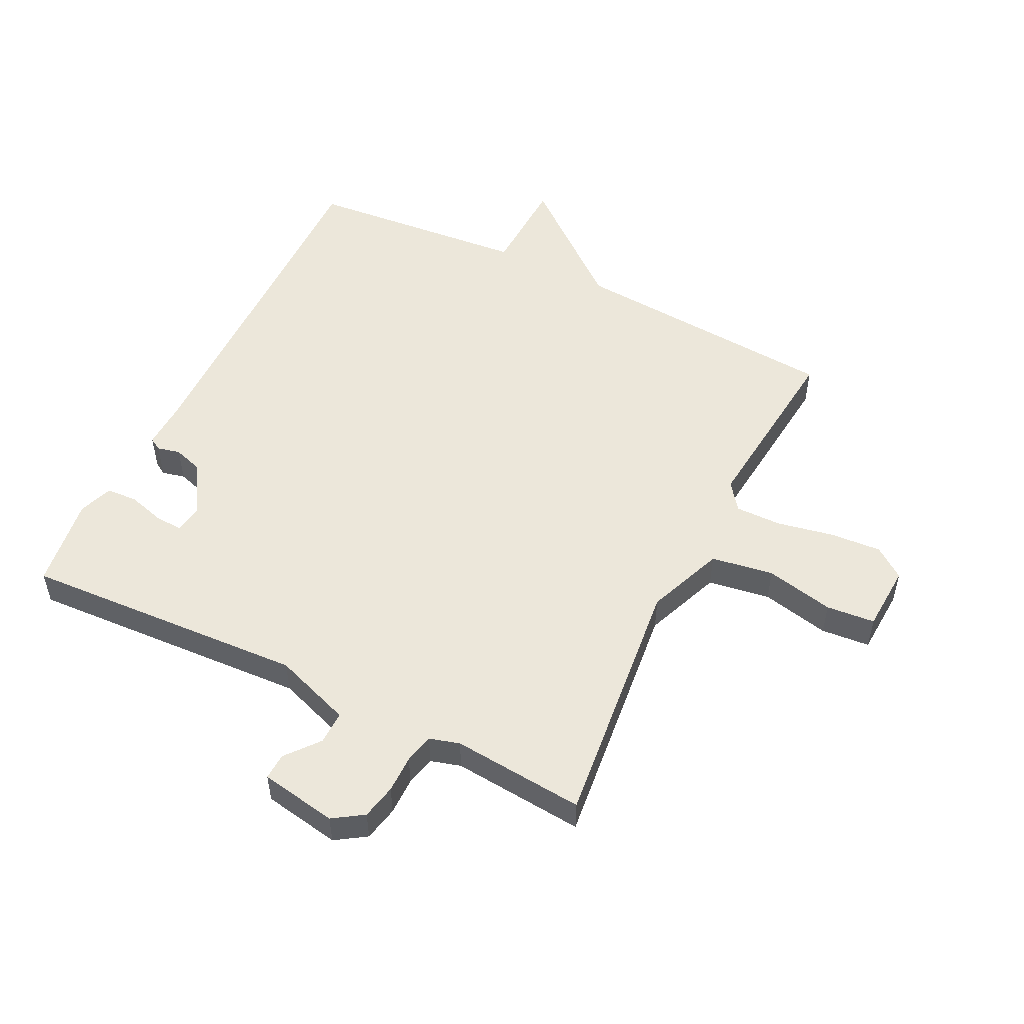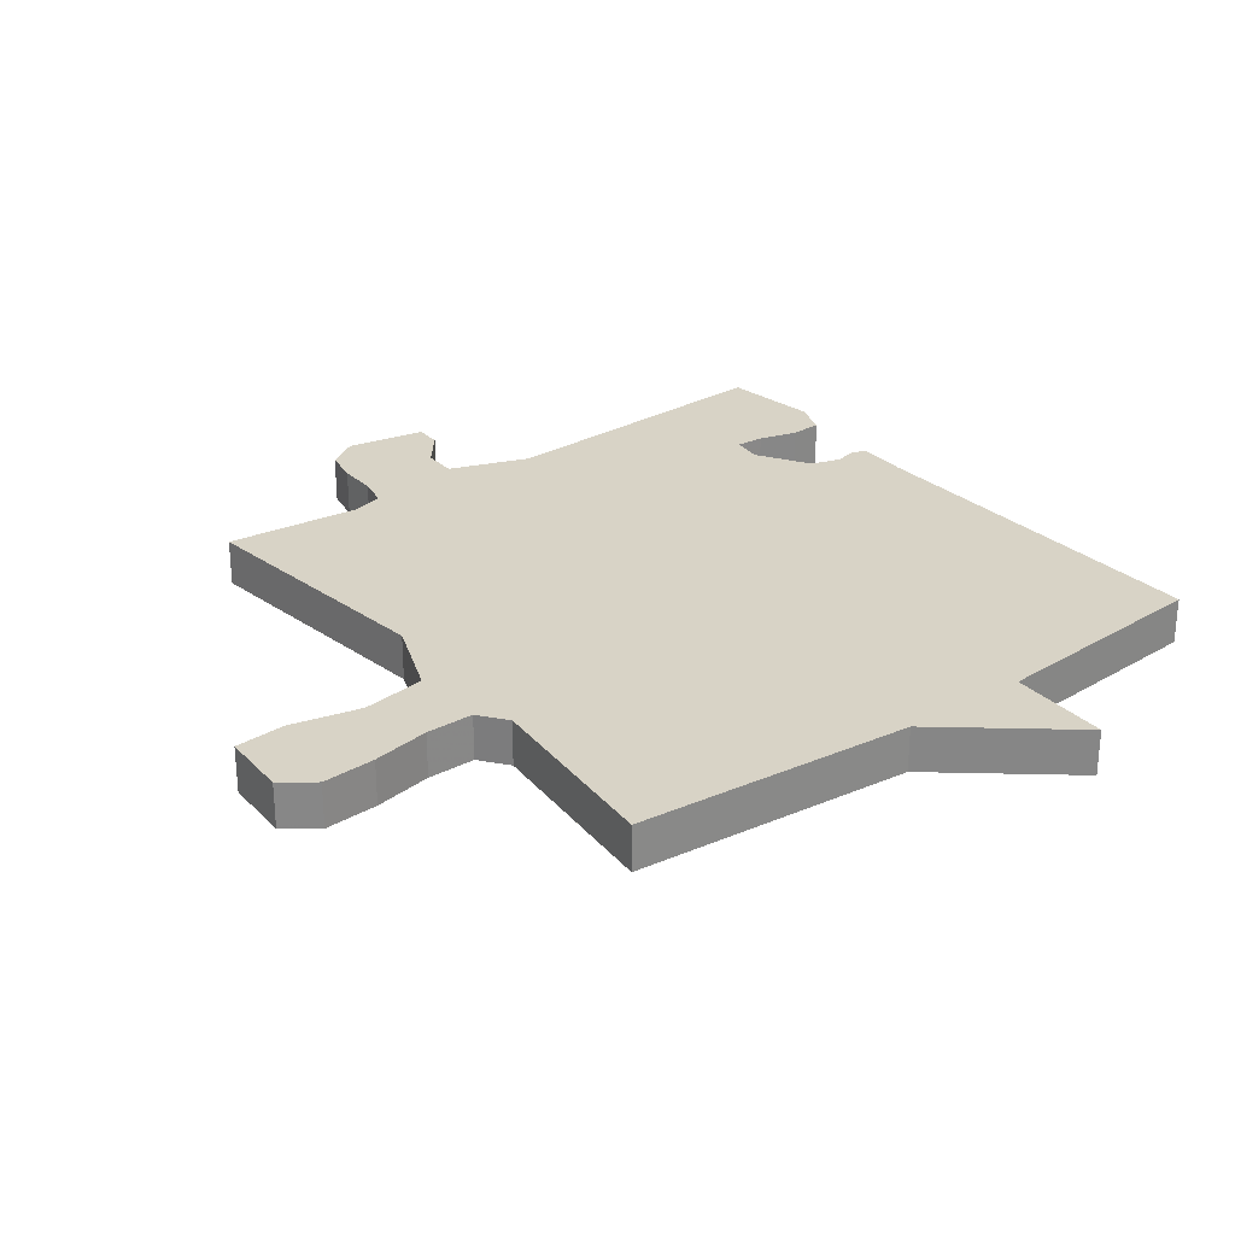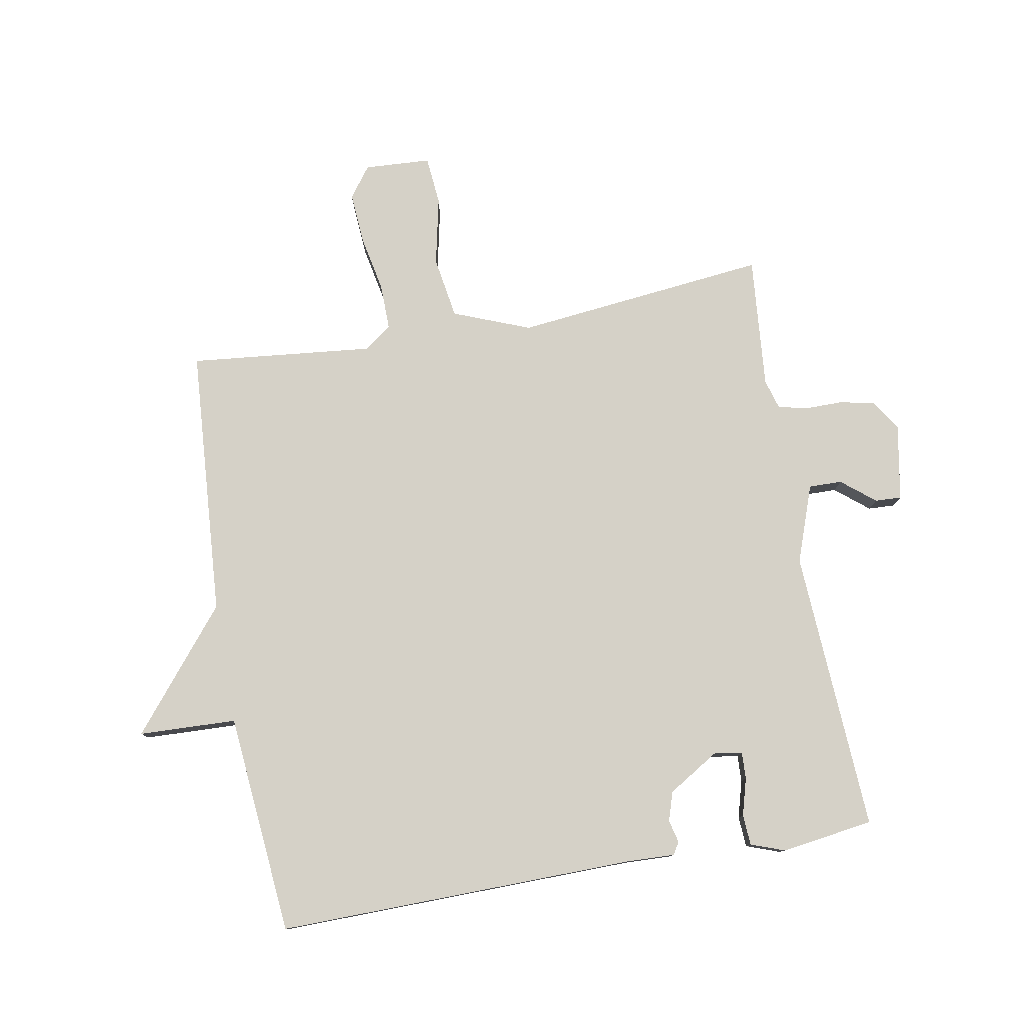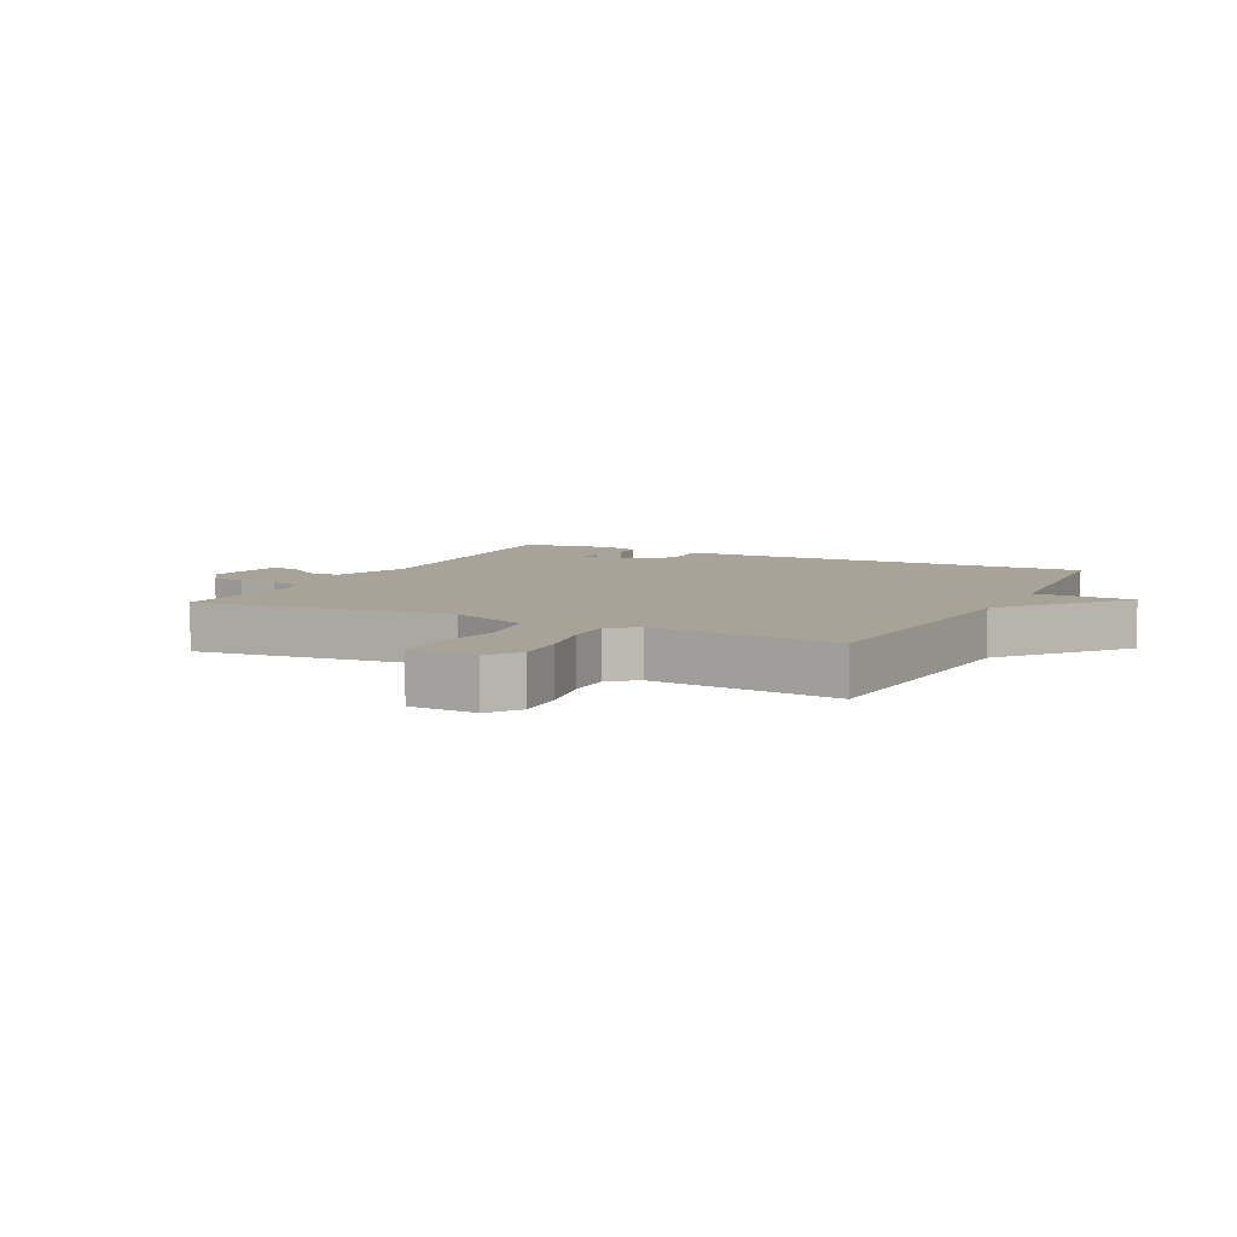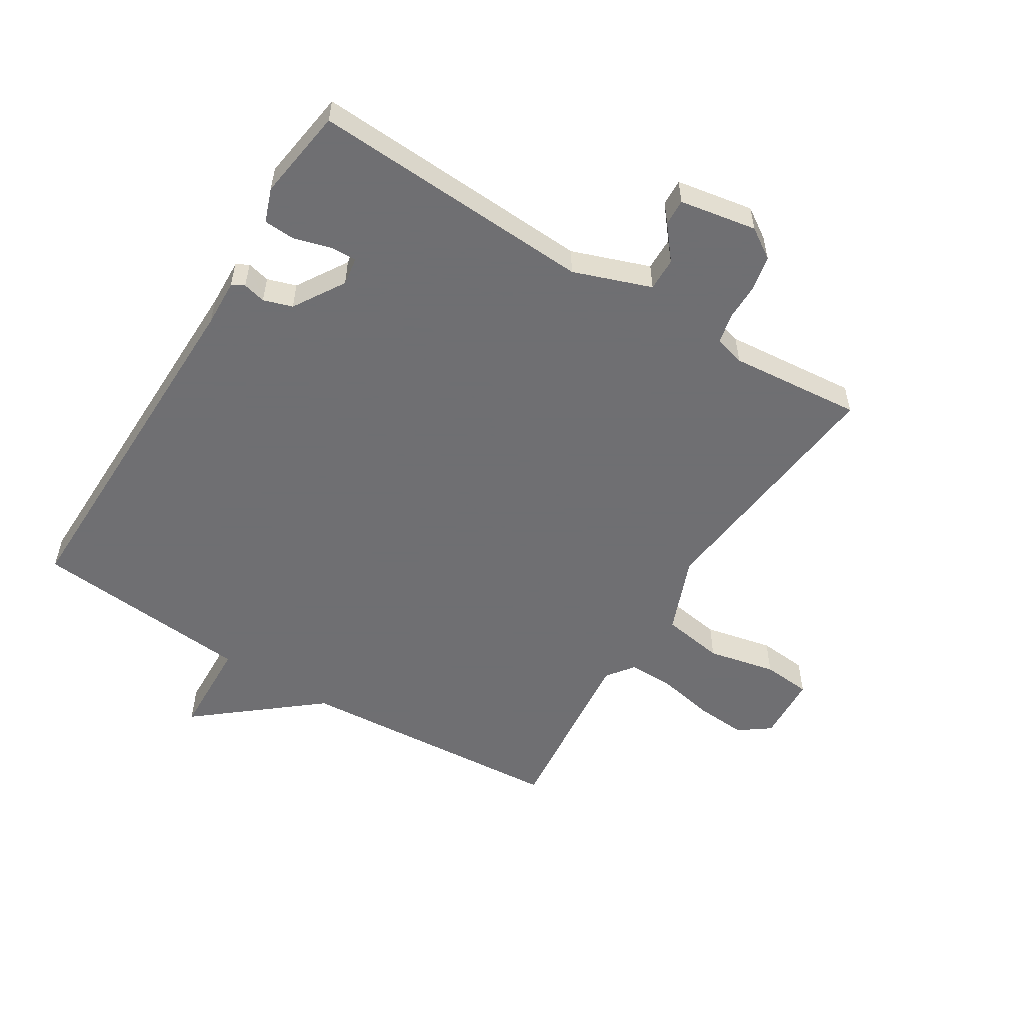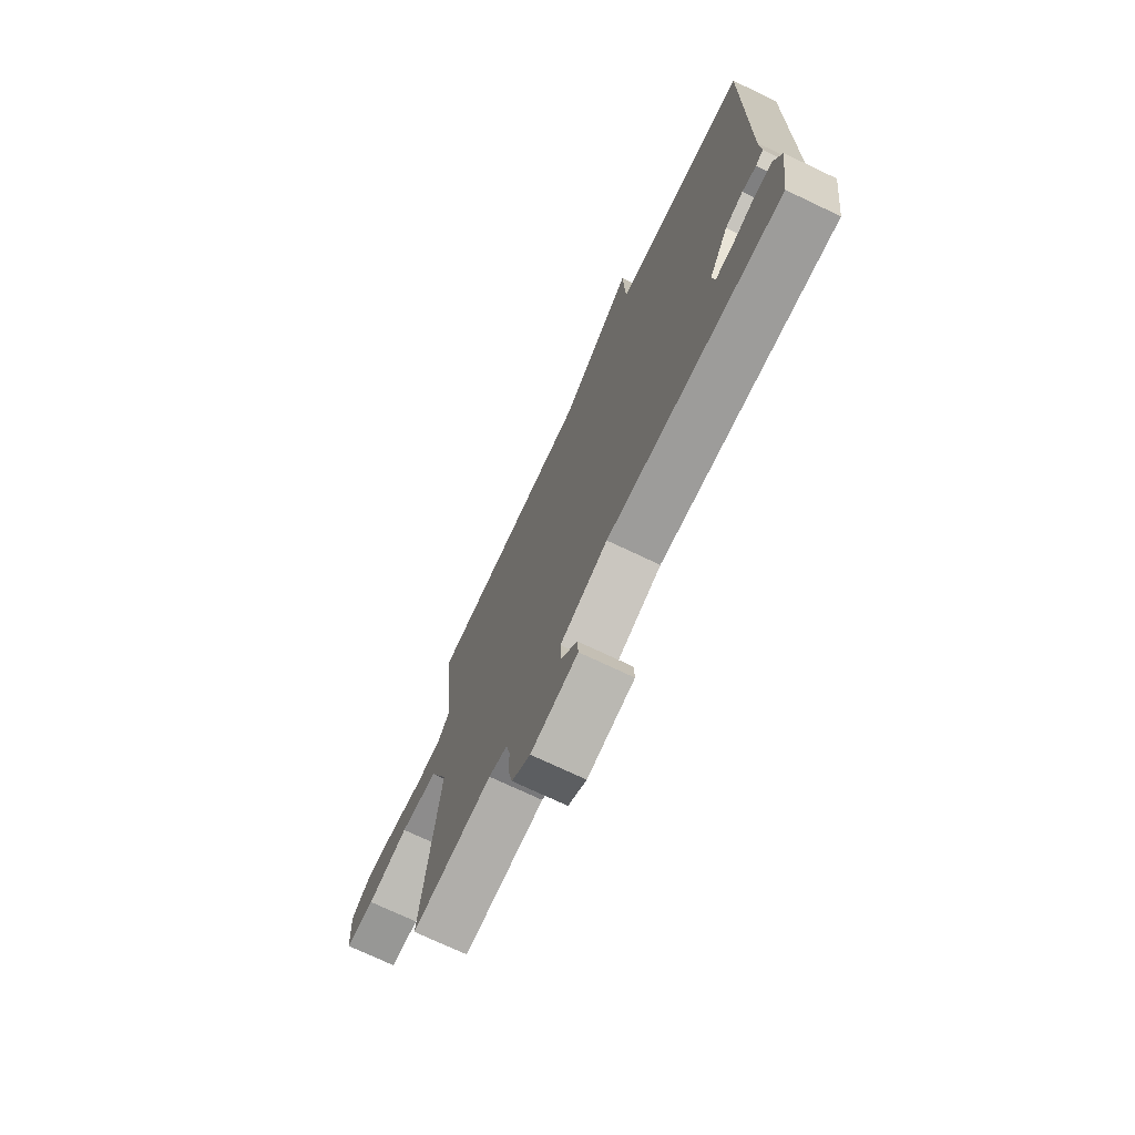
<metadata>
{"format":"obj","ext":"obj","renderer":"f3d","projection":"perspective","resolution":1024,"background":"white","views":[{"elev":52.5,"azim":-153.7,"up":"+Y"},{"elev":27.8,"azim":-37.3,"up":"+Y"},{"elev":78.8,"azim":79.8,"up":"+Y"},{"elev":6.9,"azim":-63.4,"up":"+Y"},{"elev":-54.7,"azim":148.2,"up":"+Y"},{"elev":-73.0,"azim":64.6,"up":"+Z"}]}
</metadata>
<code>
v 0.5 0.07 0.5
v 0.492 0.07 -0.087
v 0.495 0.07 -0.164
v 0.475 0.07 -0.176
v 0.438 0.07 -0.167
v 0.391 0.07 -0.182
v 0.34 0.07 -0.265
v 0.347 0.07 -0.311
v 0.391 0.07 -0.309
v 0.451 0.07 -0.292
v 0.501 0.07 -0.295
v 0.521 0.07 -0.35
v 0.5 0.07 -0.5
v 0.04 0.07 -0.475
v -0.086 0.07 -0.52
v -0.085 0.07 -0.574
v -0.041 0.07 -0.628
v -0.039 0.07 -0.671
v -0.164 0.07 -0.693
v -0.213 0.07 -0.661
v -0.225 0.07 -0.604
v -0.225 0.07 -0.543
v -0.236 0.07 -0.495
v -0.285 0.07 -0.481
v -0.5 0.07 -0.5
v -0.456 0.07 -0.088
v -0.505 0.07 0.037
v -0.606 0.07 0.053
v -0.717 0.07 0.029
v -0.796 0.07 0.036
v -0.802 0.07 0.144
v -0.752 0.07 0.181
v -0.668 0.07 0.175
v -0.577 0.07 0.157
v -0.502 0.07 0.156
v -0.469 0.07 0.2
v -0.5 0.07 0.5
v -0.06 0.07 0.532
v 0.134 0.07 0.691
v 0.14 0.07 0.532
v 0.5 0 0.5
v 0.492 0 -0.087
v 0.495 0 -0.164
v 0.475 0 -0.176
v 0.438 0 -0.167
v 0.391 0 -0.182
v 0.34 0 -0.265
v 0.347 0 -0.311
v 0.391 0 -0.309
v 0.451 0 -0.292
v 0.501 0 -0.295
v 0.521 0 -0.35
v 0.5 0 -0.5
v 0.04 0 -0.475
v -0.086 0 -0.52
v -0.085 0 -0.574
v -0.041 0 -0.628
v -0.039 0 -0.671
v -0.164 0 -0.693
v -0.213 0 -0.661
v -0.225 0 -0.604
v -0.225 0 -0.543
v -0.236 0 -0.495
v -0.285 0 -0.481
v -0.5 0 -0.5
v -0.456 0 -0.088
v -0.505 0 0.037
v -0.606 0 0.053
v -0.717 0 0.029
v -0.796 0 0.036
v -0.802 0 0.144
v -0.752 0 0.181
v -0.668 0 0.175
v -0.577 0 0.157
v -0.502 0 0.156
v -0.469 0 0.2
v -0.5 0 0.5
v -0.06 0 0.532
v 0.134 0 0.691
v 0.14 0 0.532
f 38 39 40
f 40 1 2
f 38 40 2
f 37 38 2
f 36 37 2
f 3 4 5
f 2 3 5
f 36 2 5
f 35 36 5
f 34 35 5 6
f 32 33 34
f 31 32 34
f 30 31 34
f 29 30 34
f 28 29 34
f 27 28 34
f 27 34 6 7
f 26 27 7 8
f 24 25 26 8
f 23 24 8 9
f 10 11 12
f 9 10 12
f 23 9 12
f 22 23 12
f 20 21 22
f 19 20 22
f 18 19 22
f 17 18 22
f 16 17 22
f 15 16 22
f 14 15 22
f 14 22 12
f 12 13 14
f 80 79 78
f 42 41 80
f 42 80 78
f 42 78 77
f 42 77 76
f 45 44 43
f 45 43 42
f 45 42 76
f 45 76 75
f 46 45 75 74
f 74 73 72
f 74 72 71
f 74 71 70
f 74 70 69
f 74 69 68
f 74 68 67
f 47 46 74 67
f 48 47 67 66
f 48 66 65 64
f 49 48 64 63
f 52 51 50
f 52 50 49
f 52 49 63
f 52 63 62
f 62 61 60
f 62 60 59
f 62 59 58
f 62 58 57
f 62 57 56
f 62 56 55
f 62 55 54
f 52 62 54
f 54 53 52
f 1 41 42 2
f 2 42 43 3
f 3 43 44 4
f 4 44 45 5
f 5 45 46 6
f 6 46 47 7
f 7 47 48 8
f 8 48 49 9
f 9 49 50 10
f 10 50 51 11
f 11 51 52 12
f 12 52 53 13
f 13 53 54 14
f 14 54 55 15
f 15 55 56 16
f 16 56 57 17
f 17 57 58 18
f 18 58 59 19
f 19 59 60 20
f 20 60 61 21
f 21 61 62 22
f 22 62 63 23
f 23 63 64 24
f 24 64 65 25
f 25 65 66 26
f 26 66 67 27
f 27 67 68 28
f 28 68 69 29
f 29 69 70 30
f 30 70 71 31
f 31 71 72 32
f 32 72 73 33
f 33 73 74 34
f 34 74 75 35
f 35 75 76 36
f 36 76 77 37
f 37 77 78 38
f 38 78 79 39
f 39 79 80 40
f 40 80 41 1

</code>
